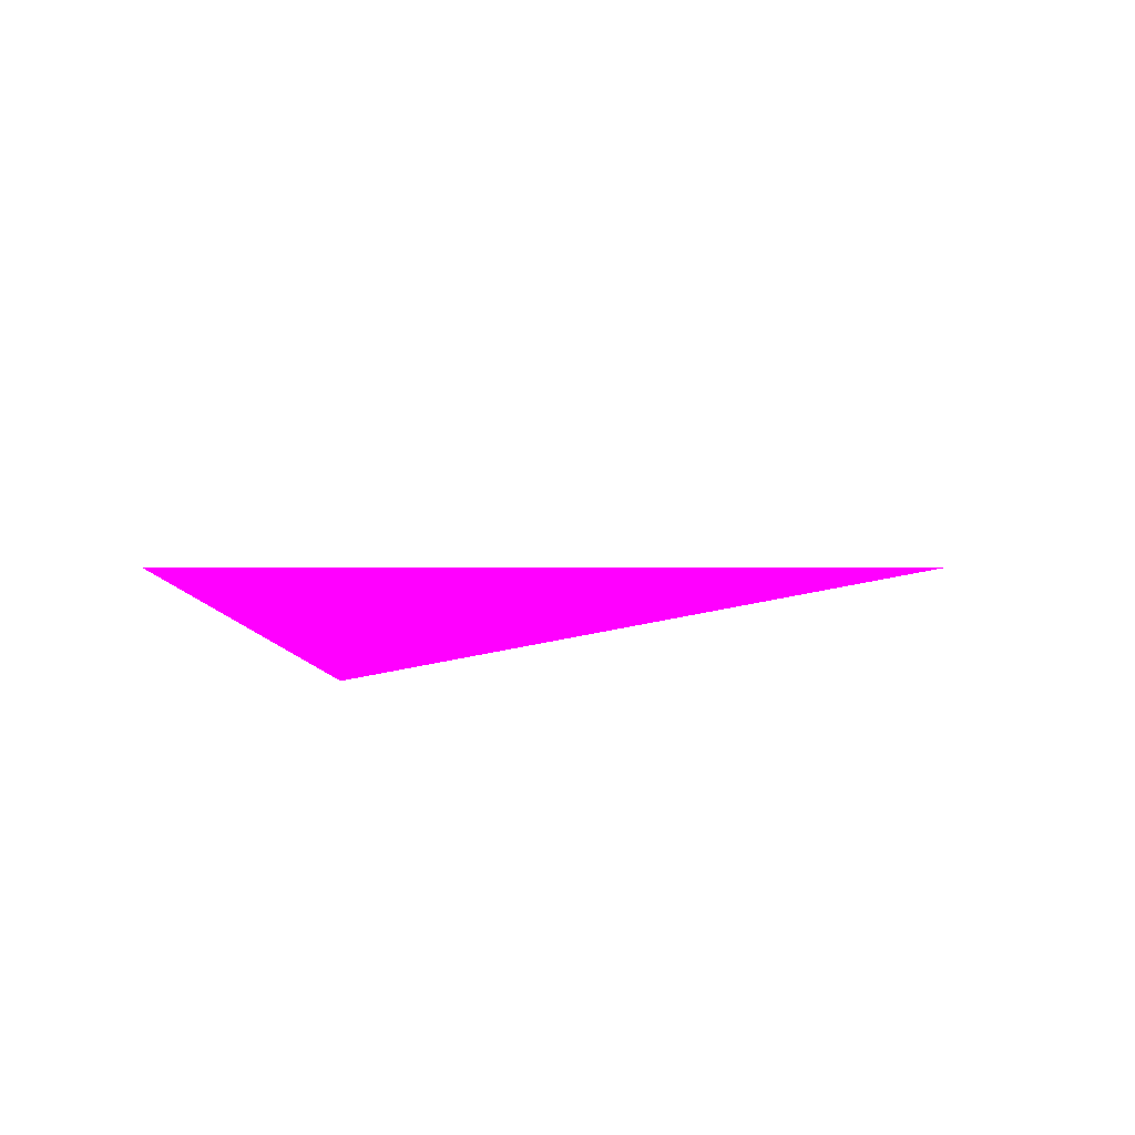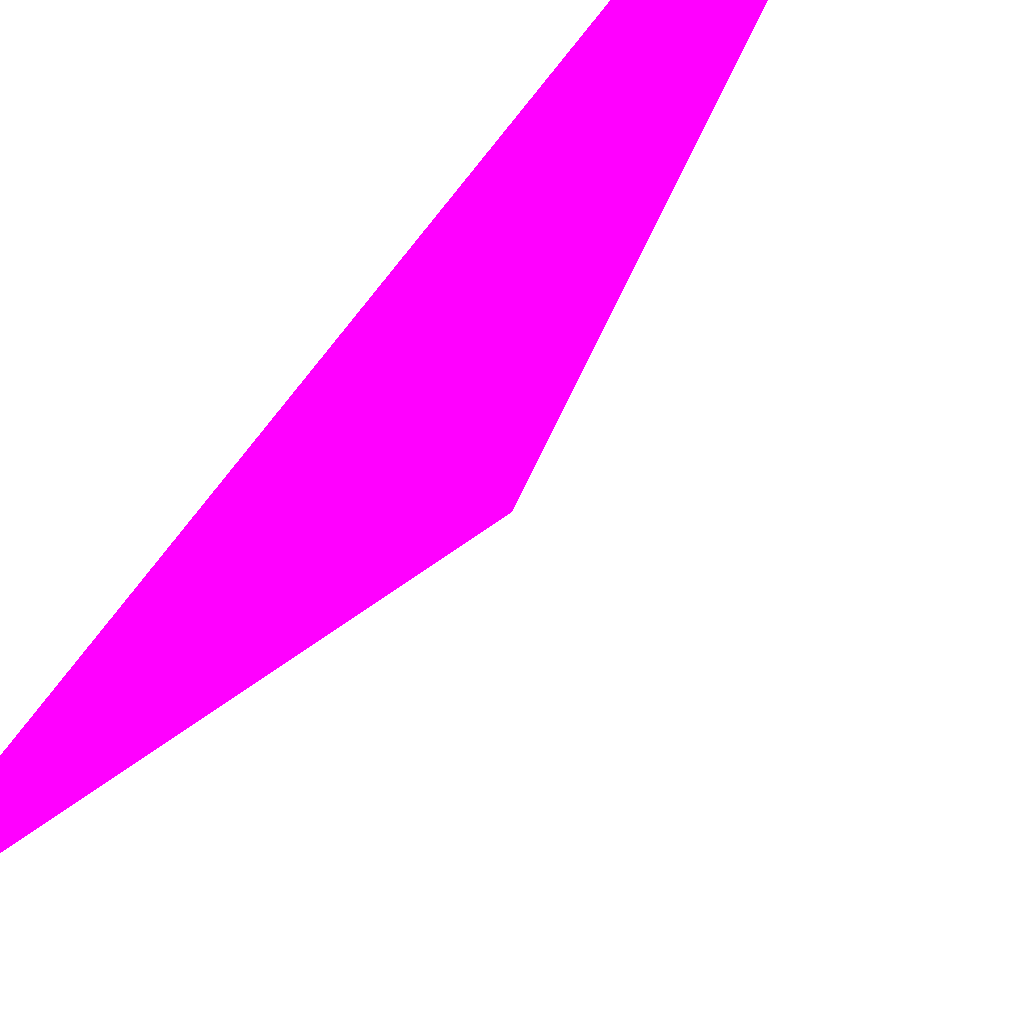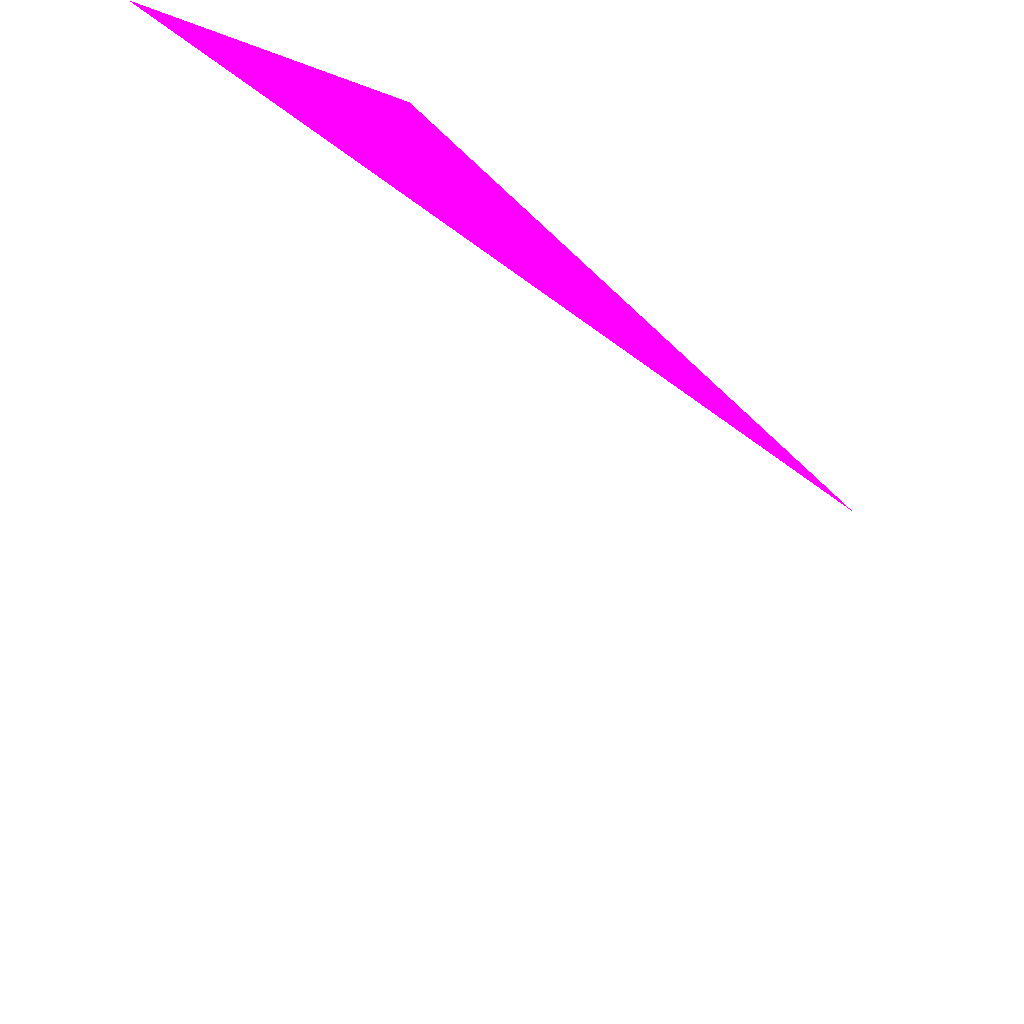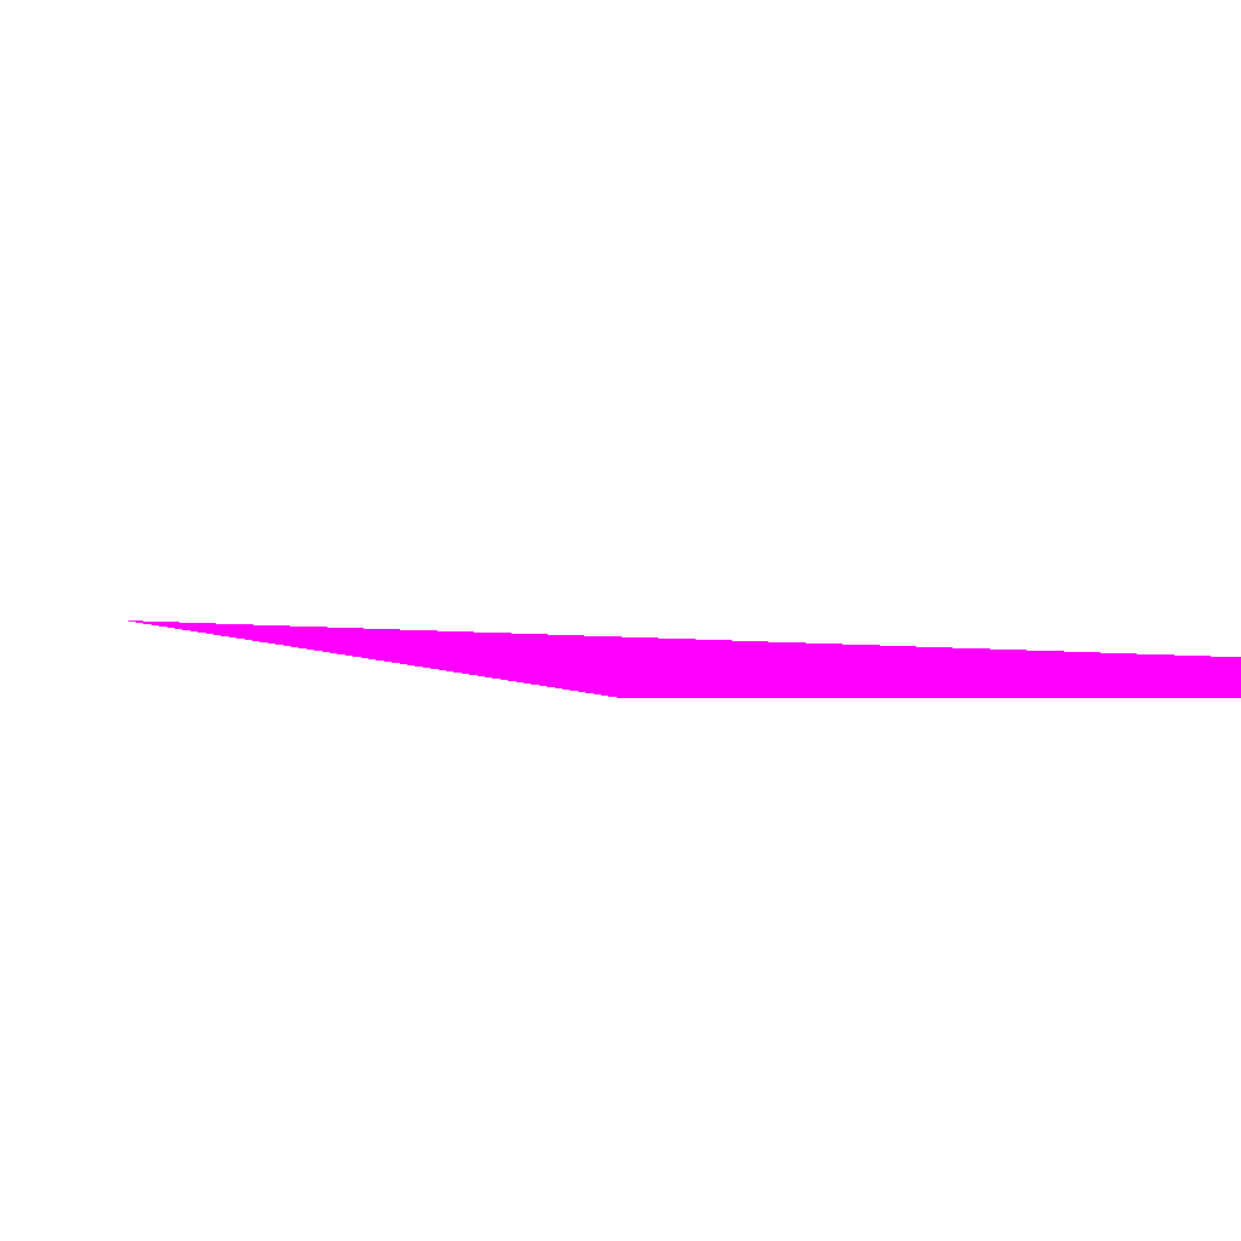
<metadata>
{"format":"obj","ext":"obj","renderer":"f3d","projection":"perspective","resolution":1024,"background":"white","views":[{"elev":-8.1,"azim":-177.3,"up":"+Z"},{"elev":-64.4,"azim":-26.4,"up":"+Z"},{"elev":33.6,"azim":-174.3,"up":"+Z"},{"elev":7.5,"azim":132.3,"up":"+Z"}]}
</metadata>
<code>
o geometry_0
v 6.125e+05 5.855e+06 664 1 0 1
v 6.125e+05 5.855e+06 664 1 0 1
v 6.125e+05 5.855e+06 664 1 0 1
f 1 2 3
f 2 1 3

</code>
